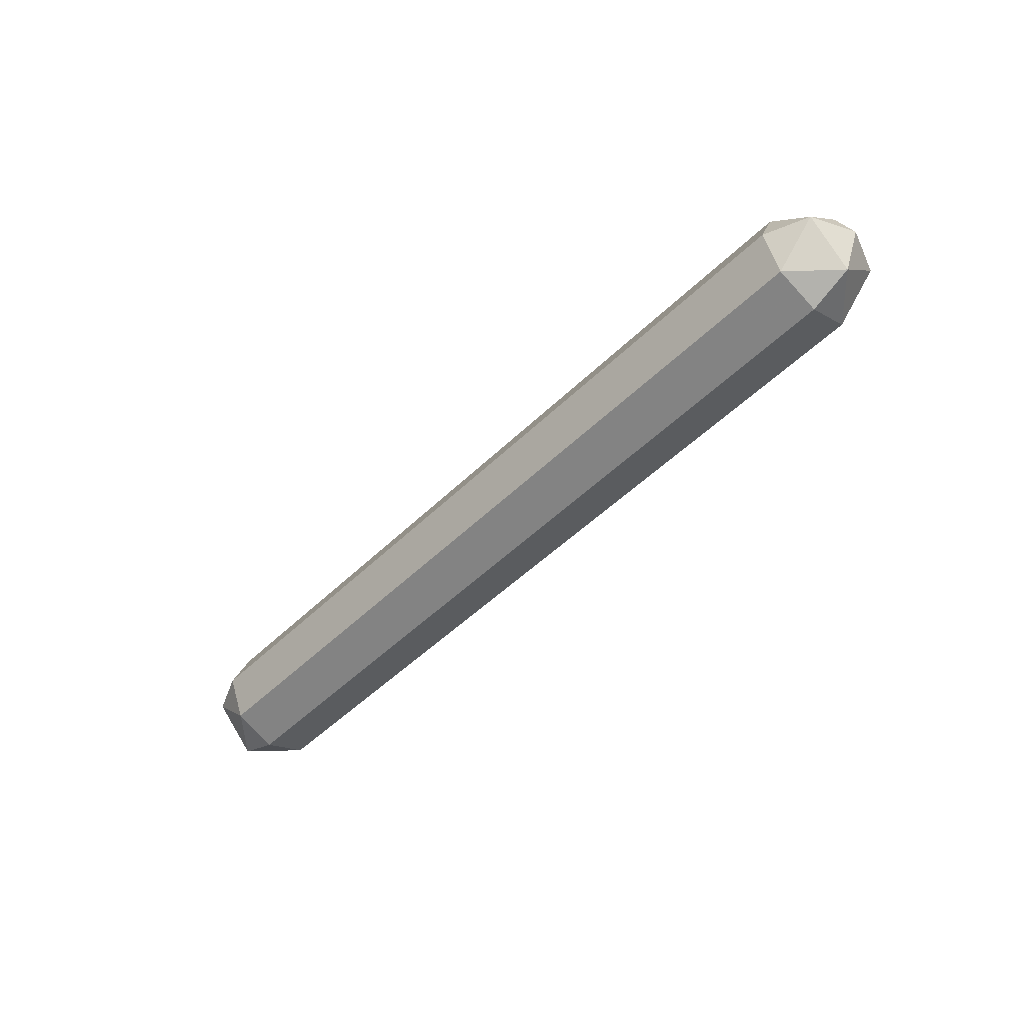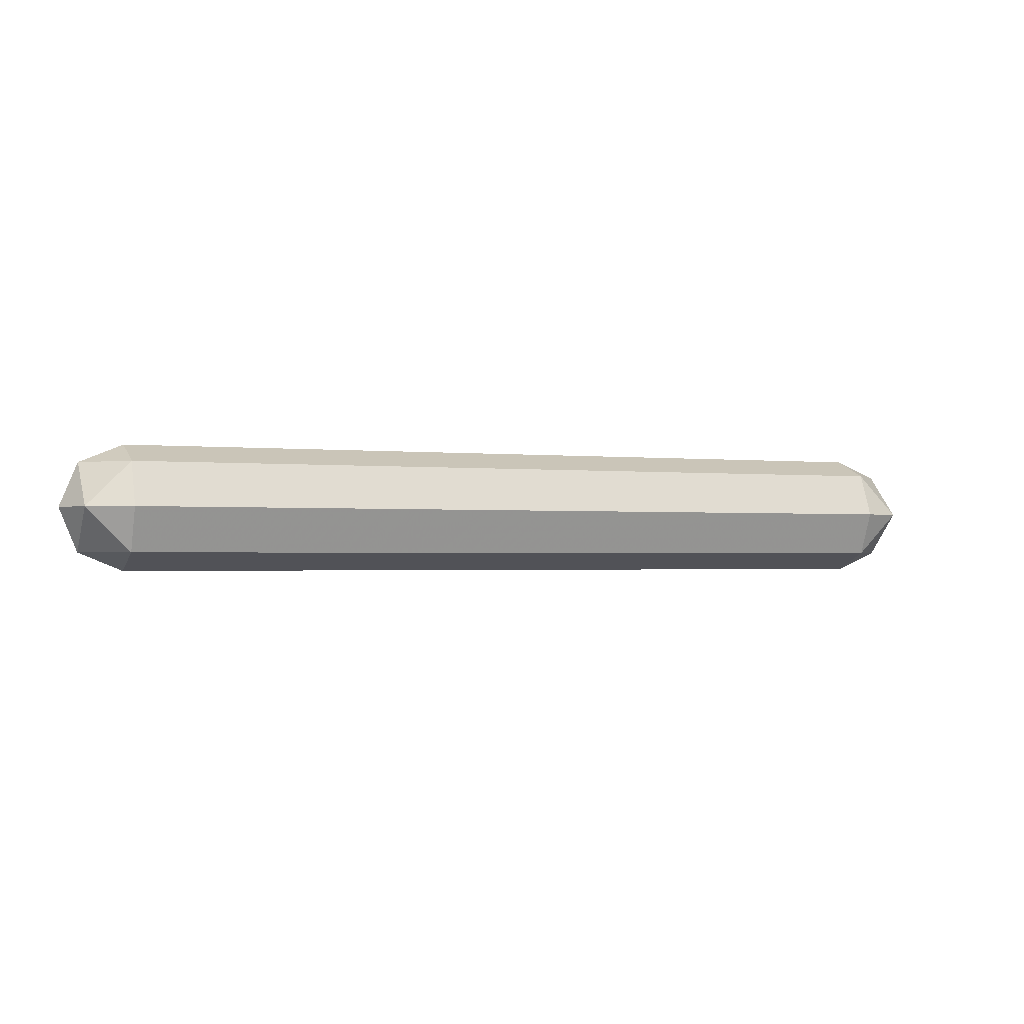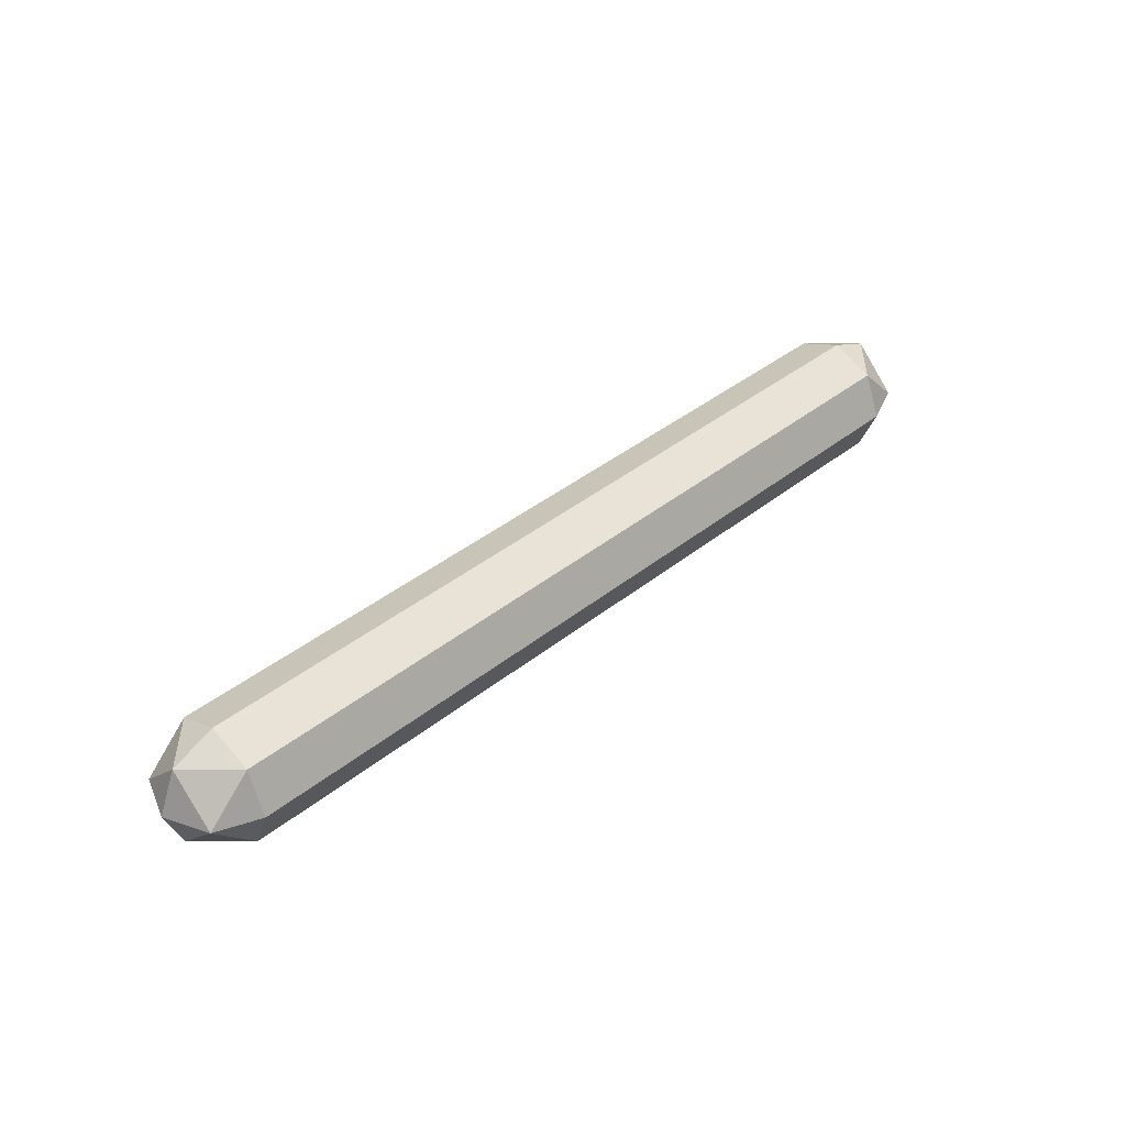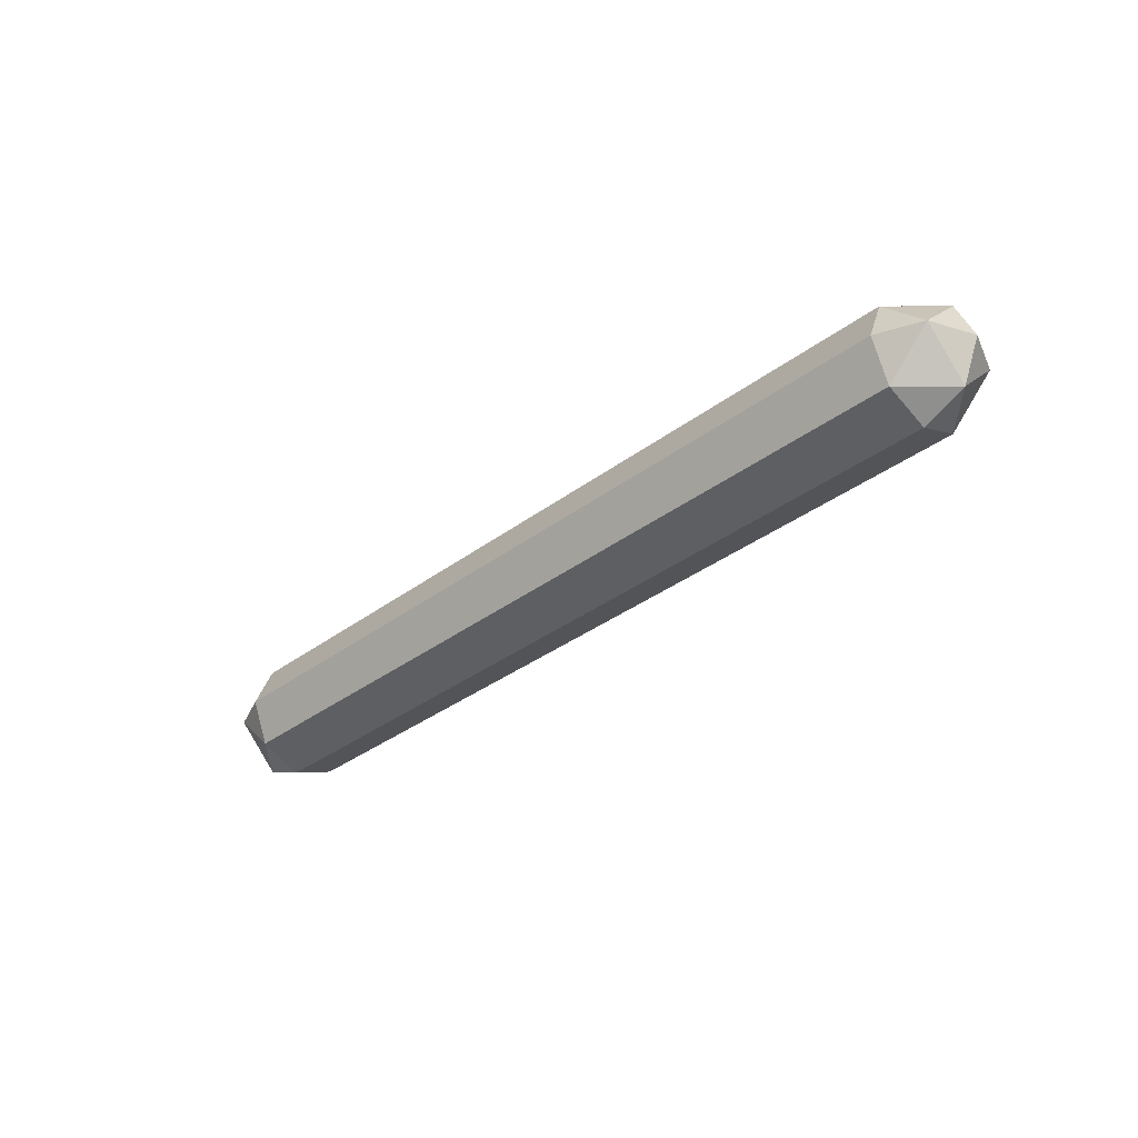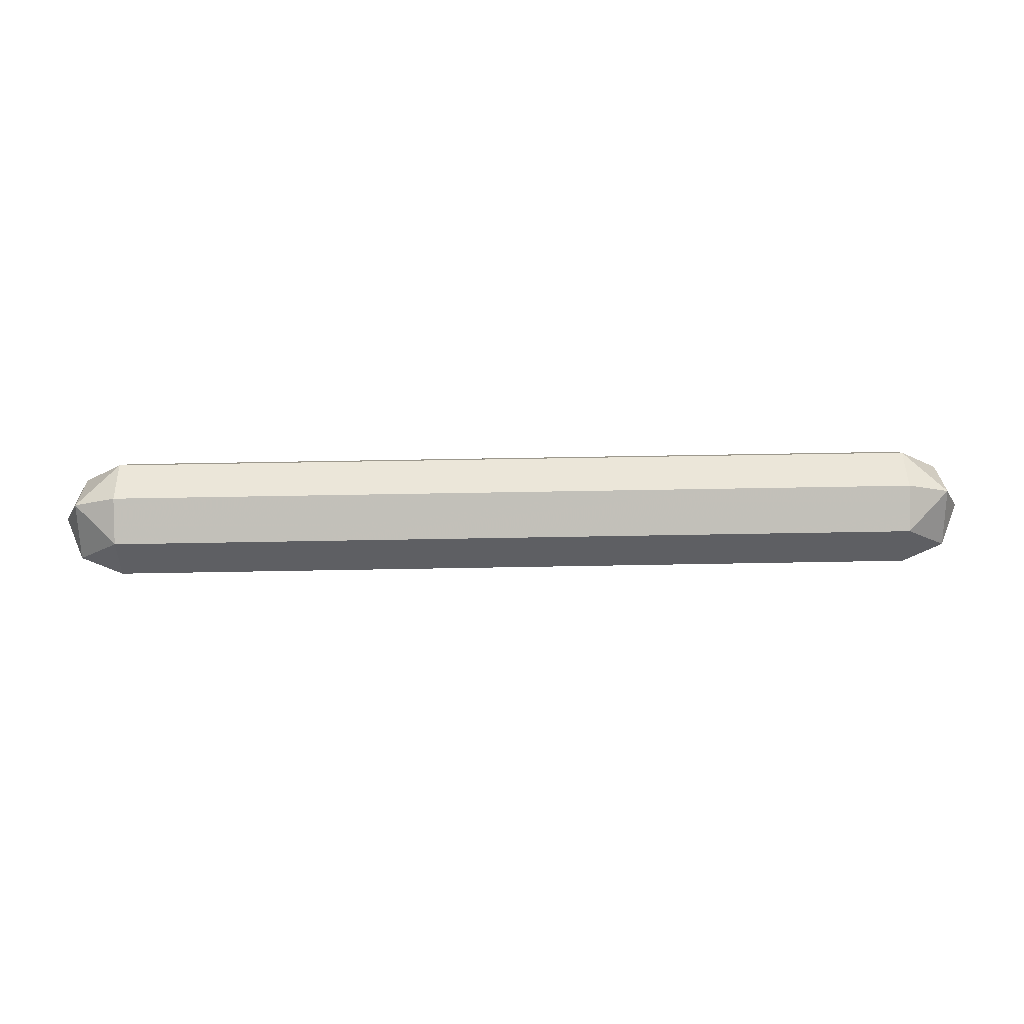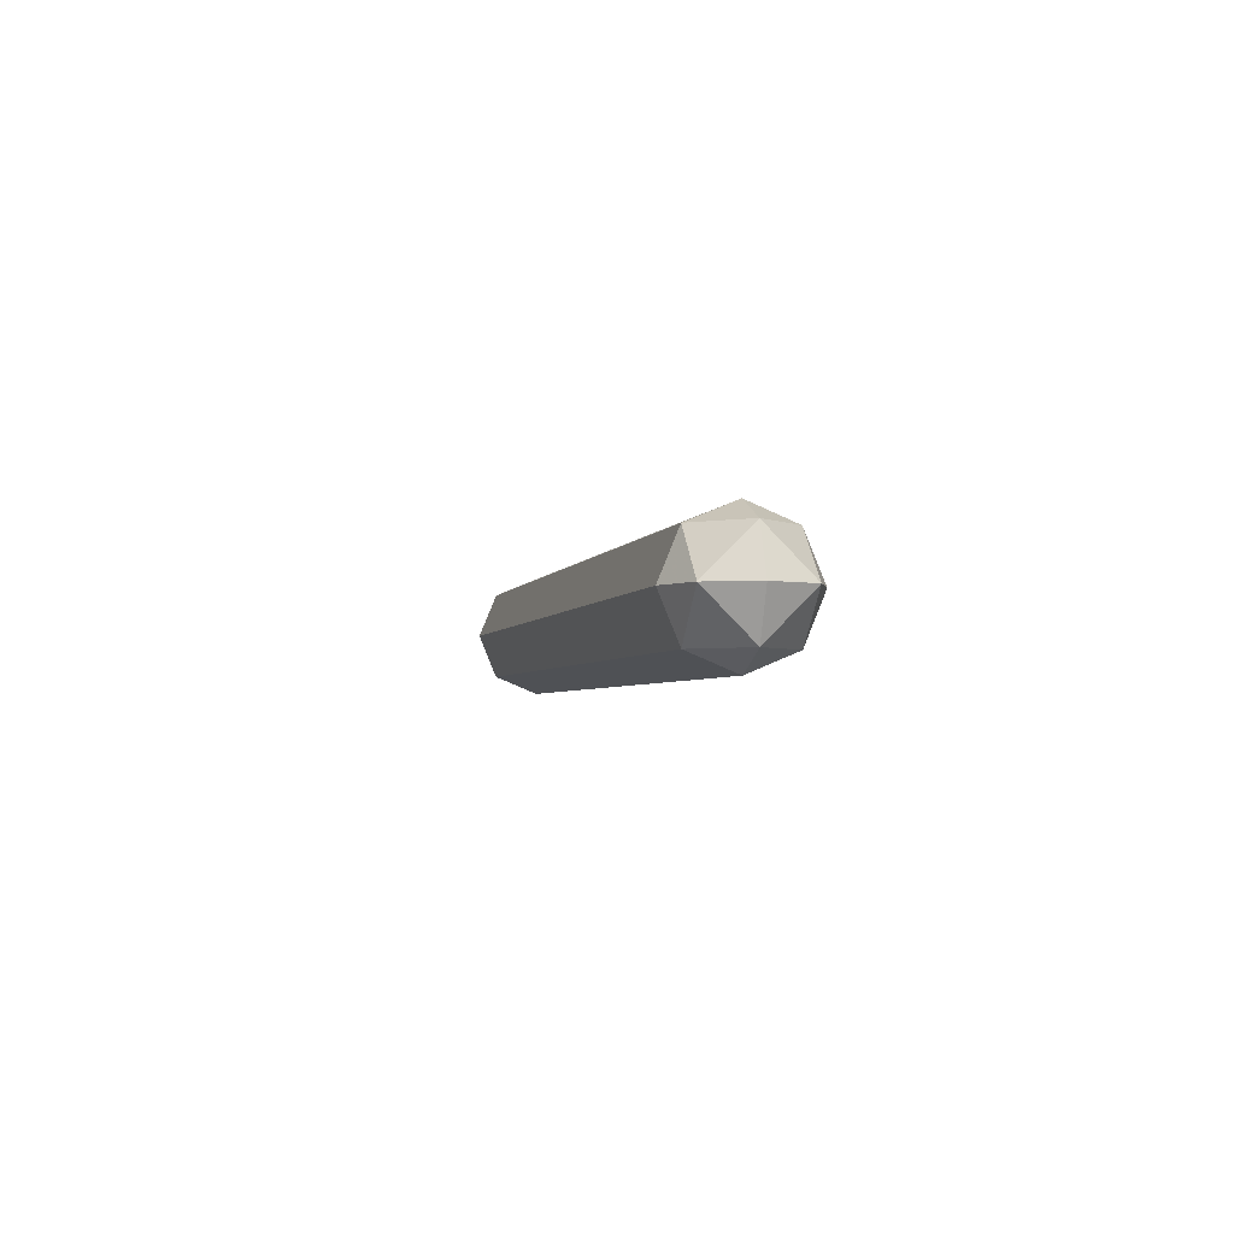
<metadata>
{"format":"obj","ext":"obj","renderer":"f3d","projection":"perspective","resolution":1024,"background":"white","views":[{"elev":-49.2,"azim":-132.9,"up":"+Y"},{"elev":-1.5,"azim":-22.8,"up":"+Y"},{"elev":39.6,"azim":-44.8,"up":"+Y"},{"elev":-34.8,"azim":45.1,"up":"+Z"},{"elev":70.6,"azim":179.0,"up":"+Y"},{"elev":-3.0,"azim":-102.2,"up":"+Z"}]}
</metadata>
<code>
v -0.5 0.05303 0.05303
v -0.5 0.075 0
v 0.5 0.075 0
v 0.5 0.05303 0.05303
v -0.5 0 0.075
v -0.5 0.05303 0.05303
v 0.5 0.05303 0.05303
v 0.5 0 0.075
v -0.5 -0.05303 0.05303
v -0.5 0 0.075
v 0.5 0 0.075
v 0.5 -0.05303 0.05303
v -0.5 -0.075 0
v -0.5 -0.05303 0.05303
v 0.5 -0.05303 0.05303
v 0.5 -0.075 0
v -0.5 -0.05303 -0.05303
v -0.5 -0.075 0
v 0.5 -0.075 0
v 0.5 -0.05303 -0.05303
v -0.5 0 -0.075
v -0.5 -0.05303 -0.05303
v 0.5 -0.05303 -0.05303
v 0.5 0 -0.075
v -0.5 0.05303 -0.05303
v -0.5 0 -0.075
v 0.5 0 -0.075
v 0.5 0.05303 -0.05303
v -0.5 0.075 0
v -0.5 0.05303 -0.05303
v 0.5 0.05303 -0.05303
v 0.5 0.075 0
v -0.5 -0.075 0
v -0.553 -0.05303 0
v -0.5 -0.05303 0.05303
v -0.553 0 0.05303
v -0.5 0 0.075
v -0.5 -0.05303 0.05303
v -0.553 -0.05303 0
v -0.553 0 0.05303
v -0.5 -0.05303 0.05303
v -0.575 0 0
v -0.553 0 0.05303
v -0.553 -0.05303 0
v -0.5 -0.075 0
v -0.553 -0.05303 0
v -0.5 -0.05303 -0.05303
v -0.553 0 -0.05303
v -0.5 0 -0.075
v -0.5 -0.05303 -0.05303
v -0.553 -0.05303 0
v -0.553 0 -0.05303
v -0.5 -0.05303 -0.05303
v -0.575 0 0
v -0.553 0 -0.05303
v -0.553 -0.05303 0
v -0.5 0.075 0
v -0.553 0.05303 0
v -0.5 0.05303 0.05303
v -0.553 0 0.05303
v -0.5 0 0.075
v -0.5 0.05303 0.05303
v -0.553 0.05303 0
v -0.553 0 0.05303
v -0.5 0.05303 0.05303
v -0.575 0 0
v -0.553 0 0.05303
v -0.553 0.05303 0
v -0.5 0.075 0
v -0.553 0.05303 0
v -0.5 0.05303 -0.05303
v -0.553 0 -0.05303
v -0.5 0 -0.075
v -0.5 0.05303 -0.05303
v -0.553 0.05303 0
v -0.553 0 -0.05303
v -0.5 0.05303 -0.05303
v -0.575 0 0
v -0.553 0 -0.05303
v -0.553 0.05303 0
v 0.5 -0.075 0
v 0.553 -0.05303 0
v 0.5 -0.05303 -0.05303
v 0.553 0 -0.05303
v 0.5 0 -0.075
v 0.5 -0.05303 -0.05303
v 0.553 -0.05303 0
v 0.553 0 -0.05303
v 0.5 -0.05303 -0.05303
v 0.575 0 0
v 0.553 0 -0.05303
v 0.553 -0.05303 0
v 0.5 -0.075 0
v 0.553 -0.05303 0
v 0.5 -0.05303 0.05303
v 0.553 0 0.05303
v 0.5 0 0.075
v 0.5 -0.05303 0.05303
v 0.553 -0.05303 0
v 0.553 0 0.05303
v 0.5 -0.05303 0.05303
v 0.575 0 0
v 0.553 0 0.05303
v 0.553 -0.05303 0
v 0.5 0.075 0
v 0.553 0.05303 0
v 0.5 0.05303 -0.05303
v 0.553 0 -0.05303
v 0.5 0 -0.075
v 0.5 0.05303 -0.05303
v 0.553 0.05303 0
v 0.553 0 -0.05303
v 0.5 0.05303 -0.05303
v 0.575 0 0
v 0.553 0 -0.05303
v 0.553 0.05303 0
v 0.5 0.075 0
v 0.553 0.05303 0
v 0.5 0.05303 0.05303
v 0.553 0 0.05303
v 0.5 0 0.075
v 0.5 0.05303 0.05303
v 0.553 0.05303 0
v 0.553 0 0.05303
v 0.5 0.05303 0.05303
v 0.575 0 0
v 0.553 0 0.05303
v 0.553 0.05303 0
g mesh4255725
f 1 3 2
f 3 1 4
f 5 7 6
f 7 5 8
f 9 11 10
f 11 9 12
f 13 15 14
f 15 13 16
f 17 19 18
f 19 17 20
f 21 23 22
f 23 21 24
f 25 27 26
f 27 25 28
f 29 31 30
f 31 29 32
g mesh4255728
f 33 35 34
f 36 38 37
f 39 41 40
f 42 44 43
g mesh4255730
f 45 46 47
f 48 49 50
f 51 52 53
f 54 55 56
g mesh4255732
f 57 58 59
f 60 61 62
f 63 64 65
f 66 67 68
g mesh4255734
f 69 71 70
f 72 74 73
f 75 77 76
f 78 80 79
g mesh4255738
f 81 83 82
f 84 86 85
f 87 89 88
f 90 92 91
g mesh4255740
f 93 94 95
f 96 97 98
f 99 100 101
f 102 103 104
g mesh4255742
f 105 106 107
f 108 109 110
f 111 112 113
f 114 115 116
g mesh4255744
f 117 119 118
f 120 122 121
f 123 125 124
f 126 128 127

</code>
